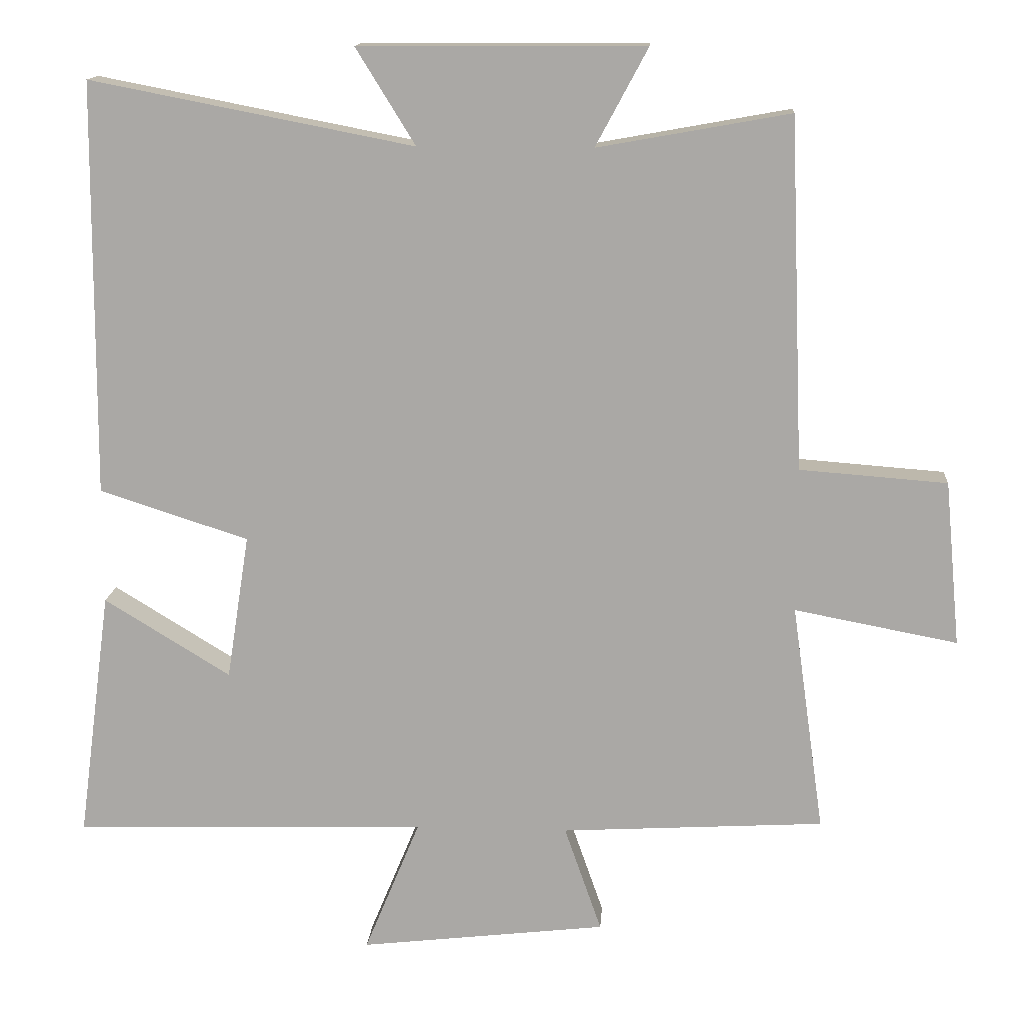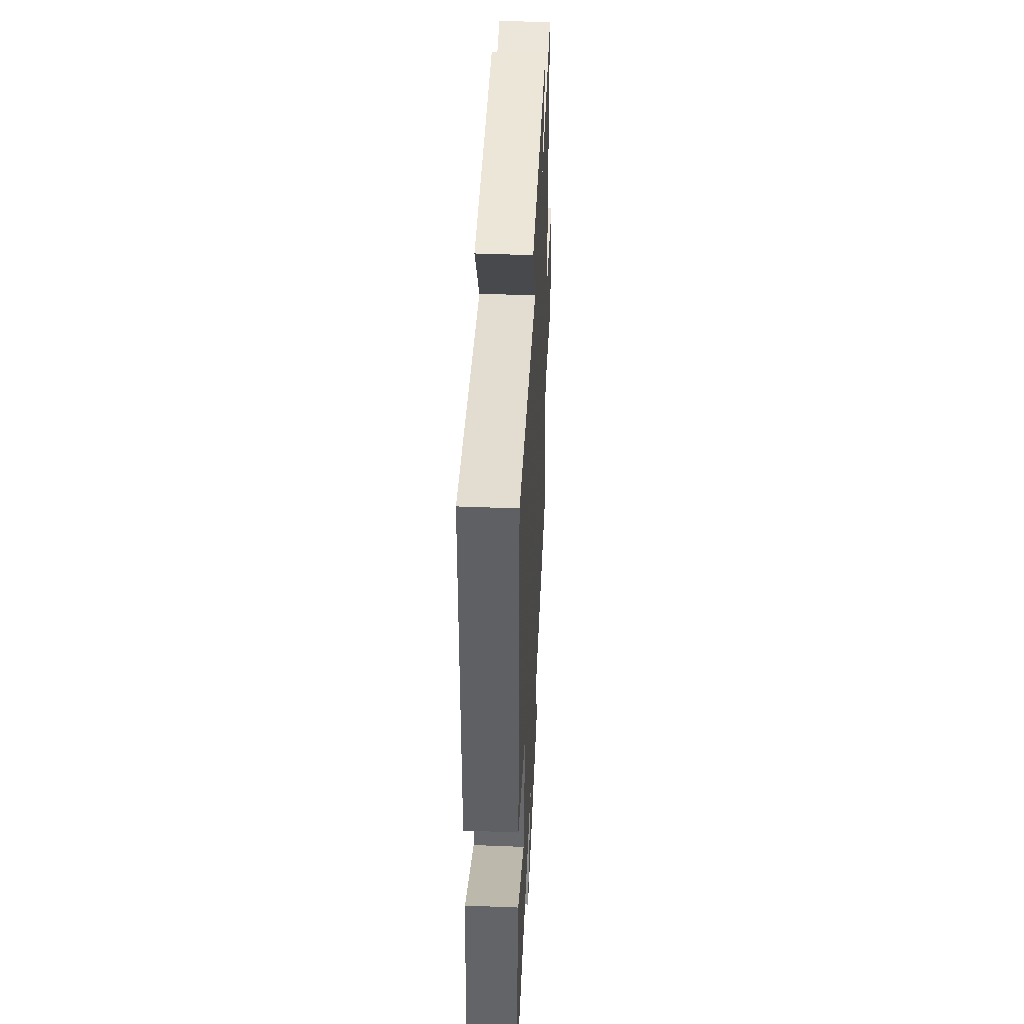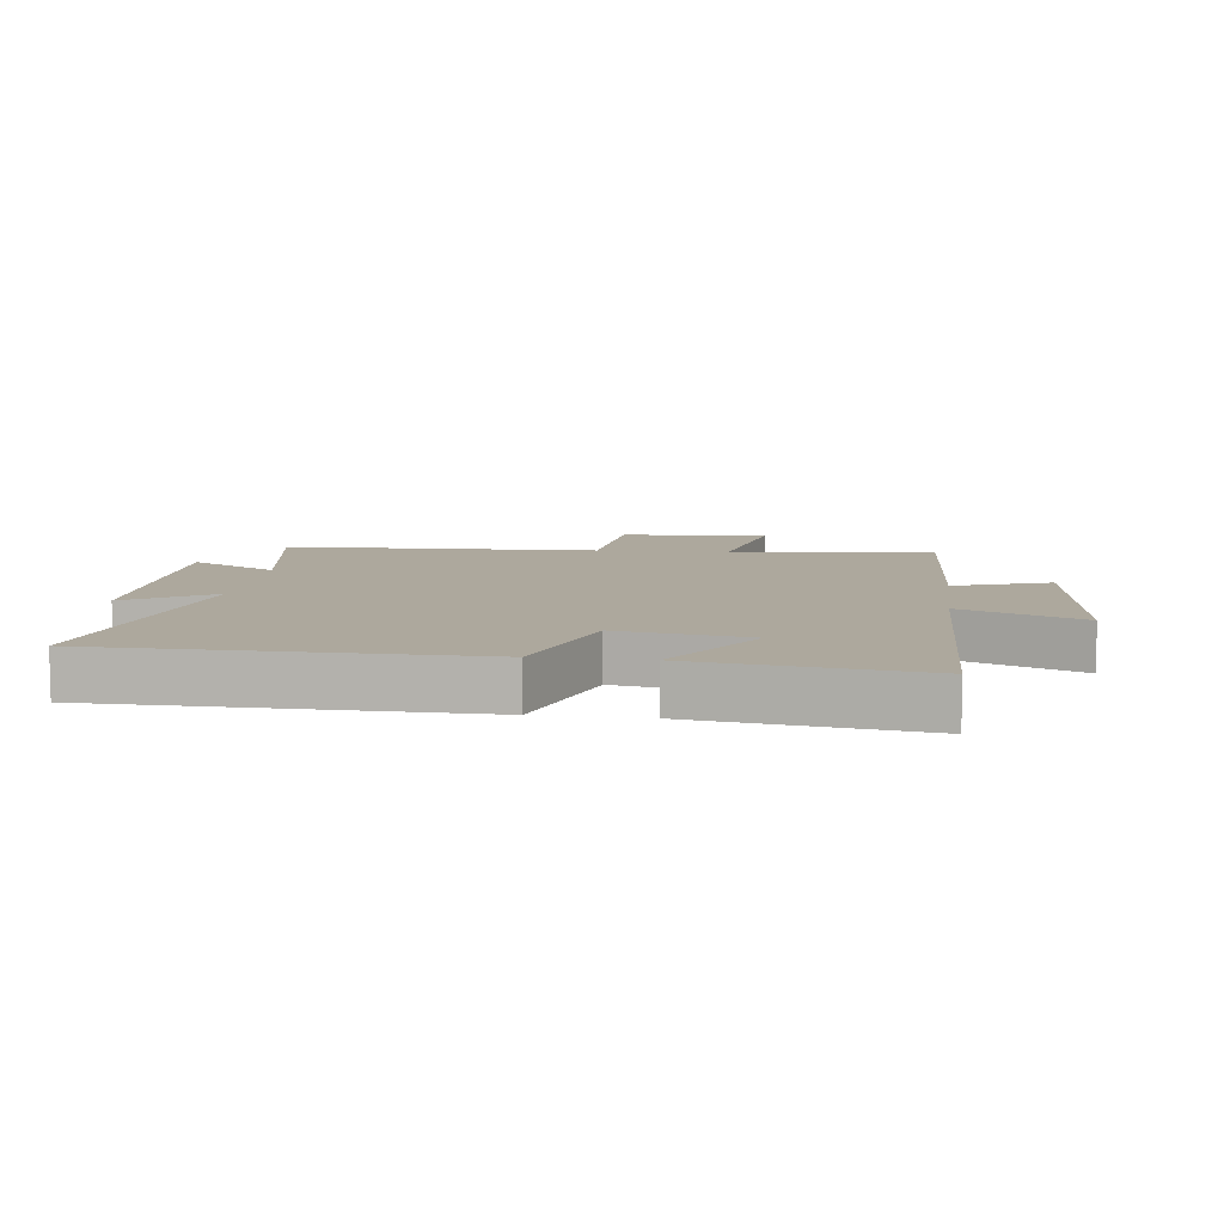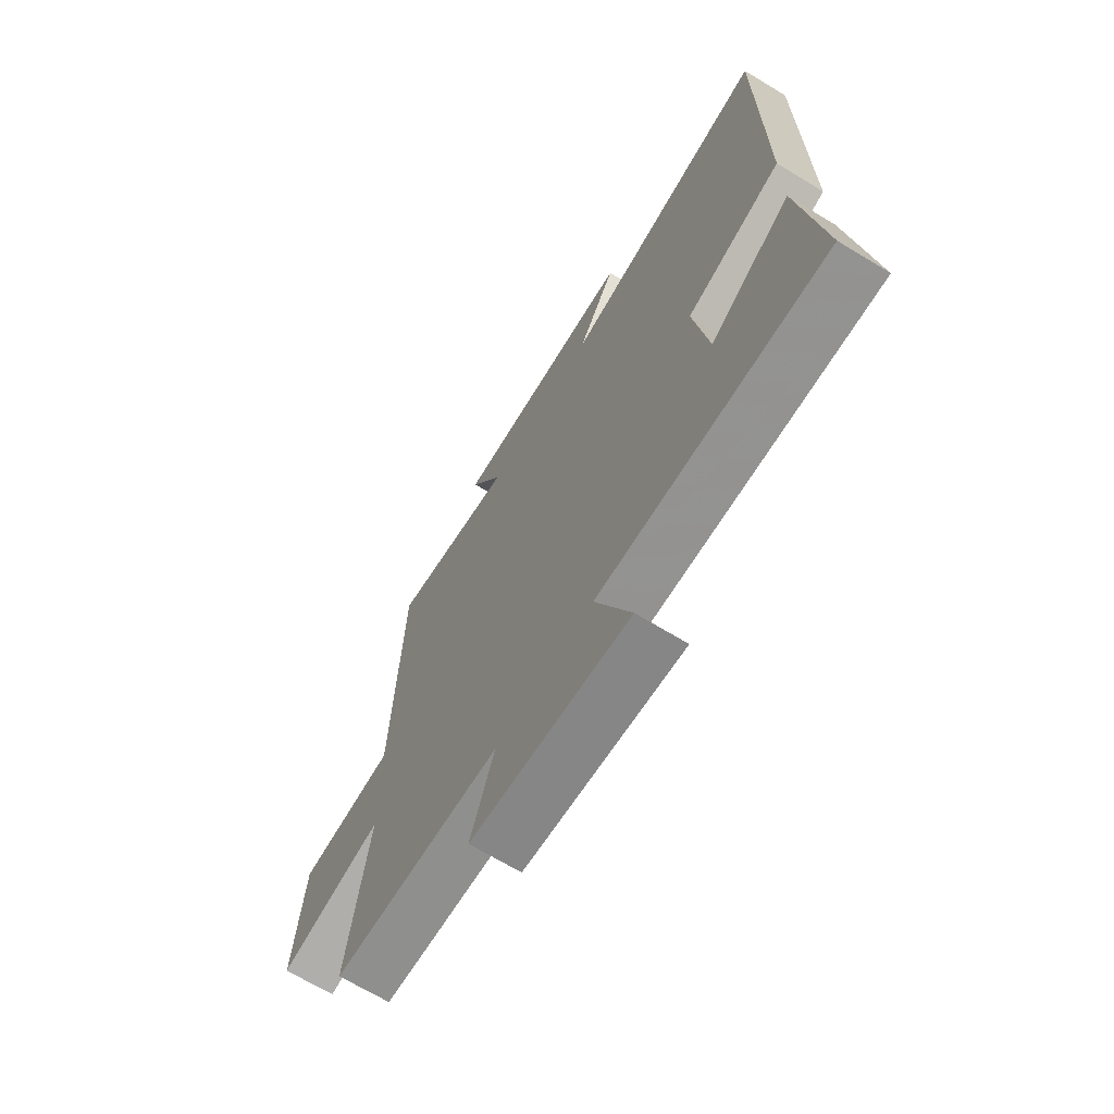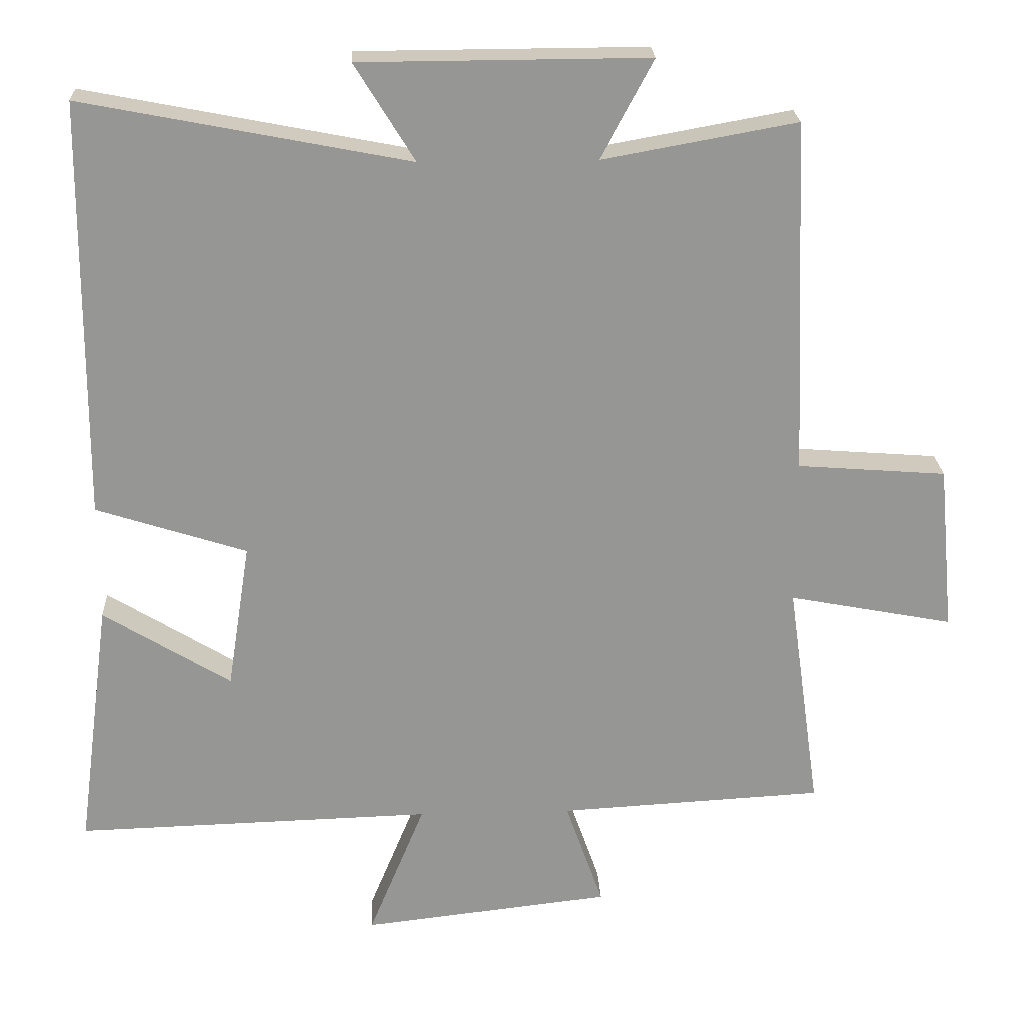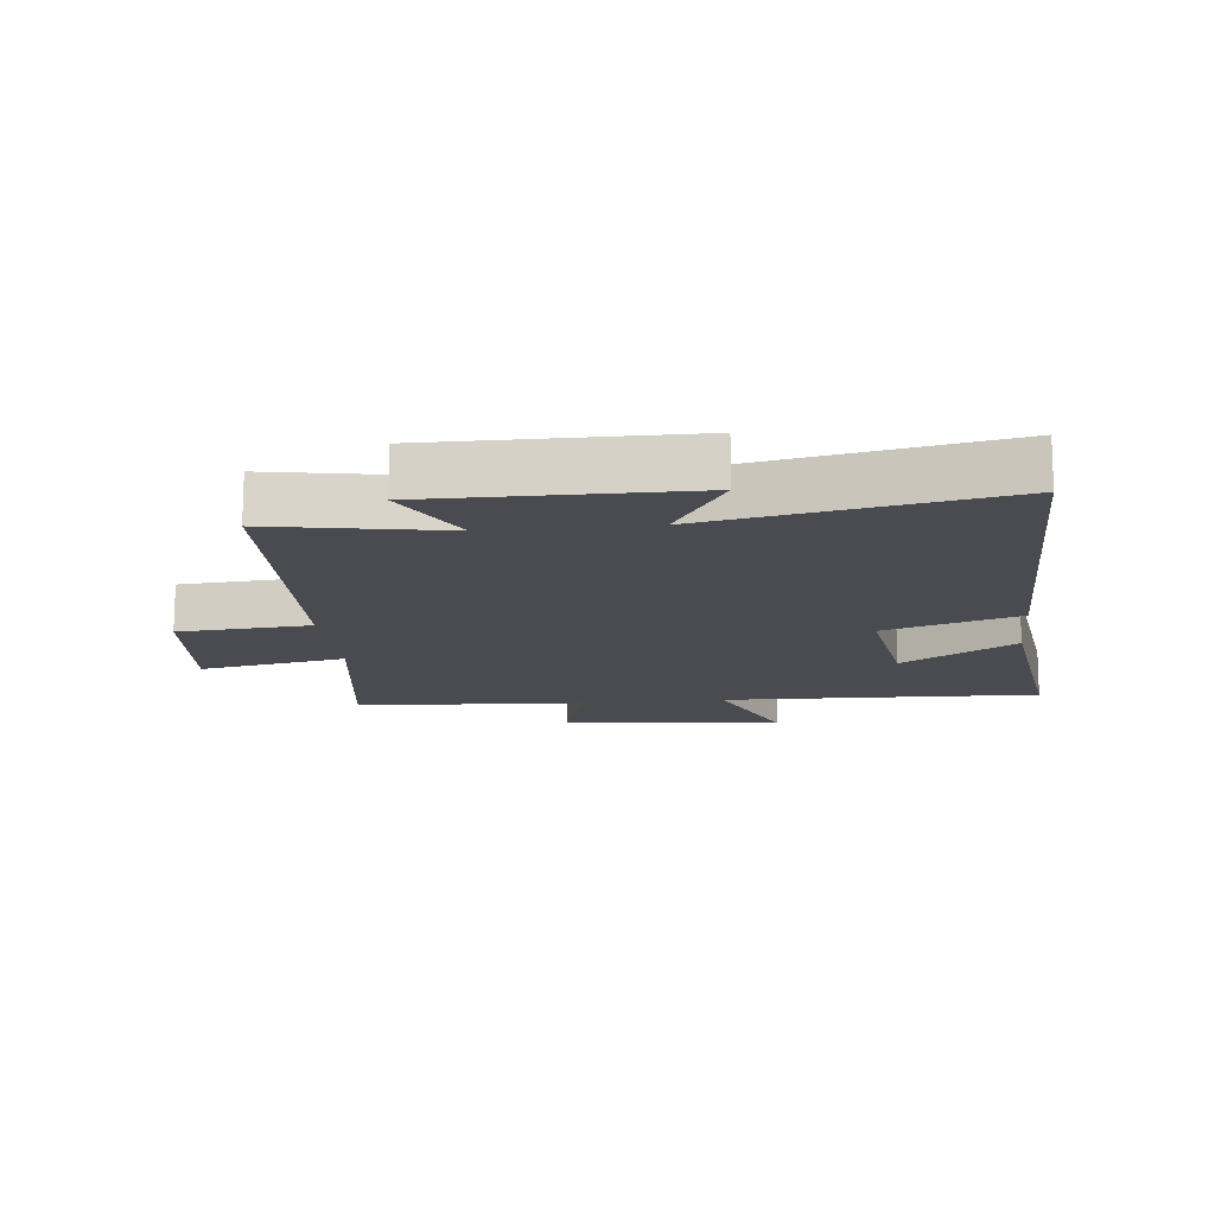
<metadata>
{"format":"obj","ext":"obj","renderer":"f3d","projection":"perspective","resolution":1024,"background":"white","views":[{"elev":14.1,"azim":-175.9,"up":"+Z"},{"elev":46.0,"azim":92.6,"up":"+Z"},{"elev":8.7,"azim":97.5,"up":"+Y"},{"elev":-68.1,"azim":58.7,"up":"+Z"},{"elev":22.5,"azim":177.3,"up":"+Z"},{"elev":-14.5,"azim":6.0,"up":"+Y"}]}
</metadata>
<code>
v 0.496 0.07 0.589
v 0.5 0.07 0.003
v 0.289 0.07 -0.065
v 0.321 0.07 -0.271
v 0.5 0.07 -0.161
v 0.547 0.07 -0.515
v 0.045 0.07 -0.5
v 0.124 0.07 -0.691
v -0.226 0.07 -0.651
v -0.173 0.07 -0.5
v -0.546 0.07 -0.479
v -0.5 0.07 -0.155
v -0.731 0.07 -0.199
v -0.709 0.07 0.035
v -0.5 0.07 0.051
v -0.48 0.07 0.549
v -0.208 0.07 0.5
v -0.282 0.07 0.638
v 0.122 0.07 0.636
v 0.038 0.07 0.5
v 0.496 0 0.589
v 0.5 0 0.003
v 0.289 0 -0.065
v 0.321 0 -0.271
v 0.5 0 -0.161
v 0.547 0 -0.515
v 0.045 0 -0.5
v 0.124 0 -0.691
v -0.226 0 -0.651
v -0.173 0 -0.5
v -0.546 0 -0.479
v -0.5 0 -0.155
v -0.731 0 -0.199
v -0.709 0 0.035
v -0.5 0 0.051
v -0.48 0 0.549
v -0.208 0 0.5
v -0.282 0 0.638
v 0.122 0 0.636
v 0.038 0 0.5
f 17 18 19 20
f 15 16 17
f 15 17 20
f 12 13 14 15
f 1 2 3
f 20 1 3
f 15 20 3
f 12 15 3
f 12 3 4
f 11 12 4
f 10 11 4
f 7 8 9 10
f 4 5 6 7
f 4 7 10
f 40 39 38 37
f 37 36 35
f 40 37 35
f 35 34 33 32
f 23 22 21
f 23 21 40
f 23 40 35
f 23 35 32
f 24 23 32
f 24 32 31
f 24 31 30
f 30 29 28 27
f 27 26 25 24
f 30 27 24
f 1 21 22 2
f 2 22 23 3
f 3 23 24 4
f 4 24 25 5
f 5 25 26 6
f 6 26 27 7
f 7 27 28 8
f 8 28 29 9
f 9 29 30 10
f 10 30 31 11
f 11 31 32 12
f 12 32 33 13
f 13 33 34 14
f 14 34 35 15
f 15 35 36 16
f 16 36 37 17
f 17 37 38 18
f 18 38 39 19
f 19 39 40 20
f 20 40 21 1

</code>
